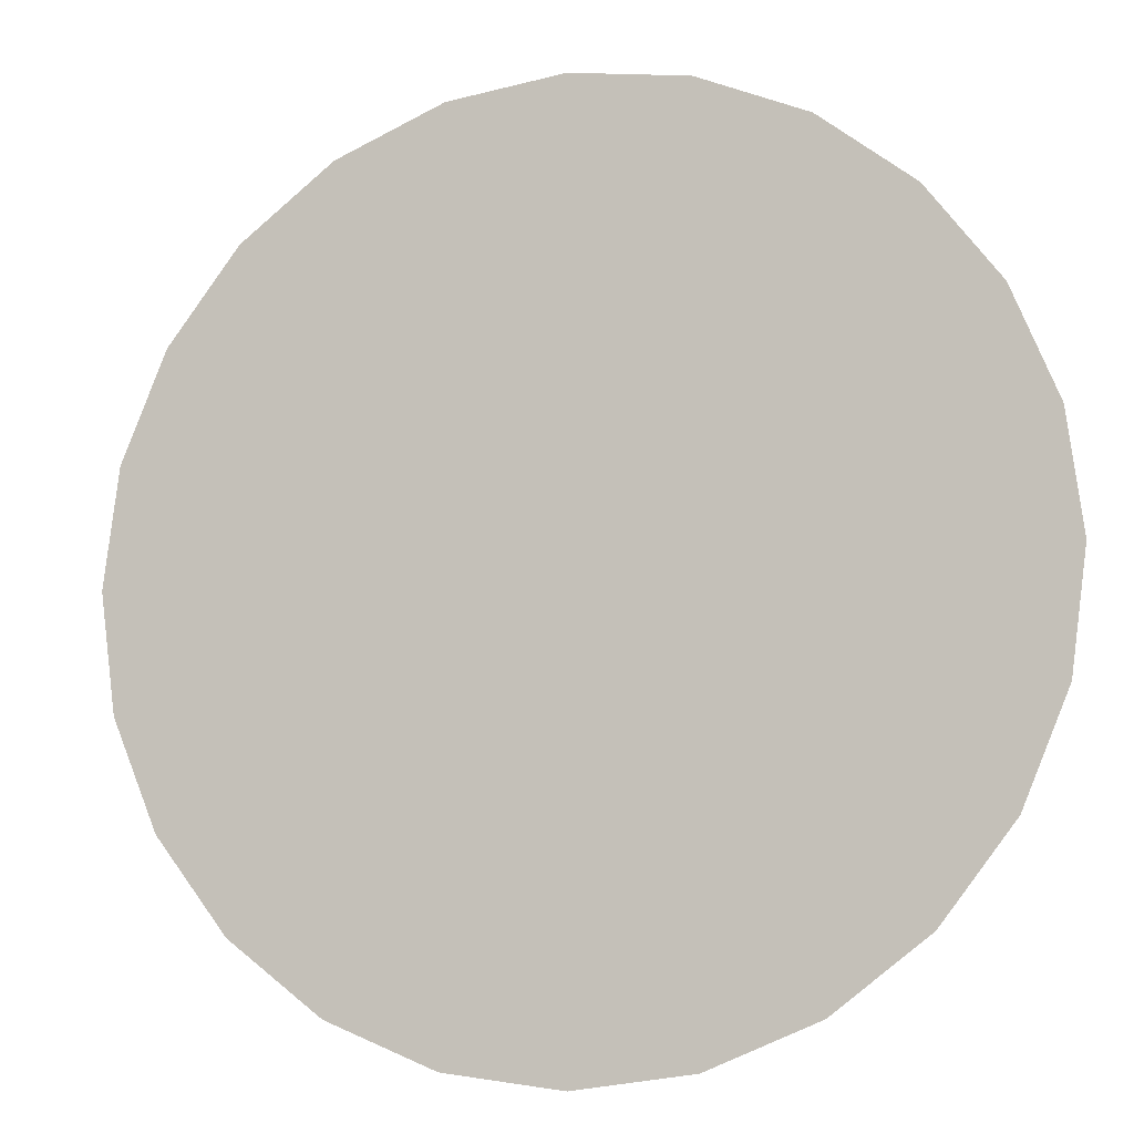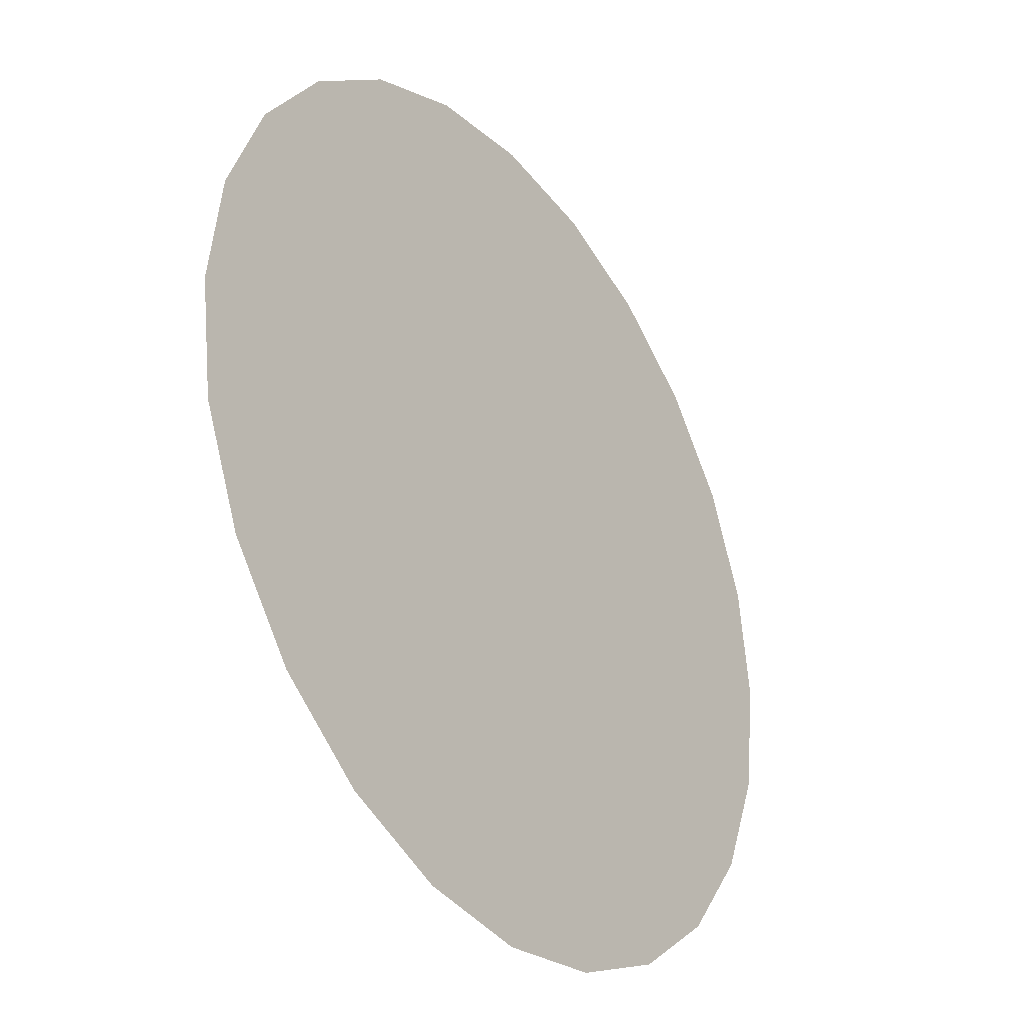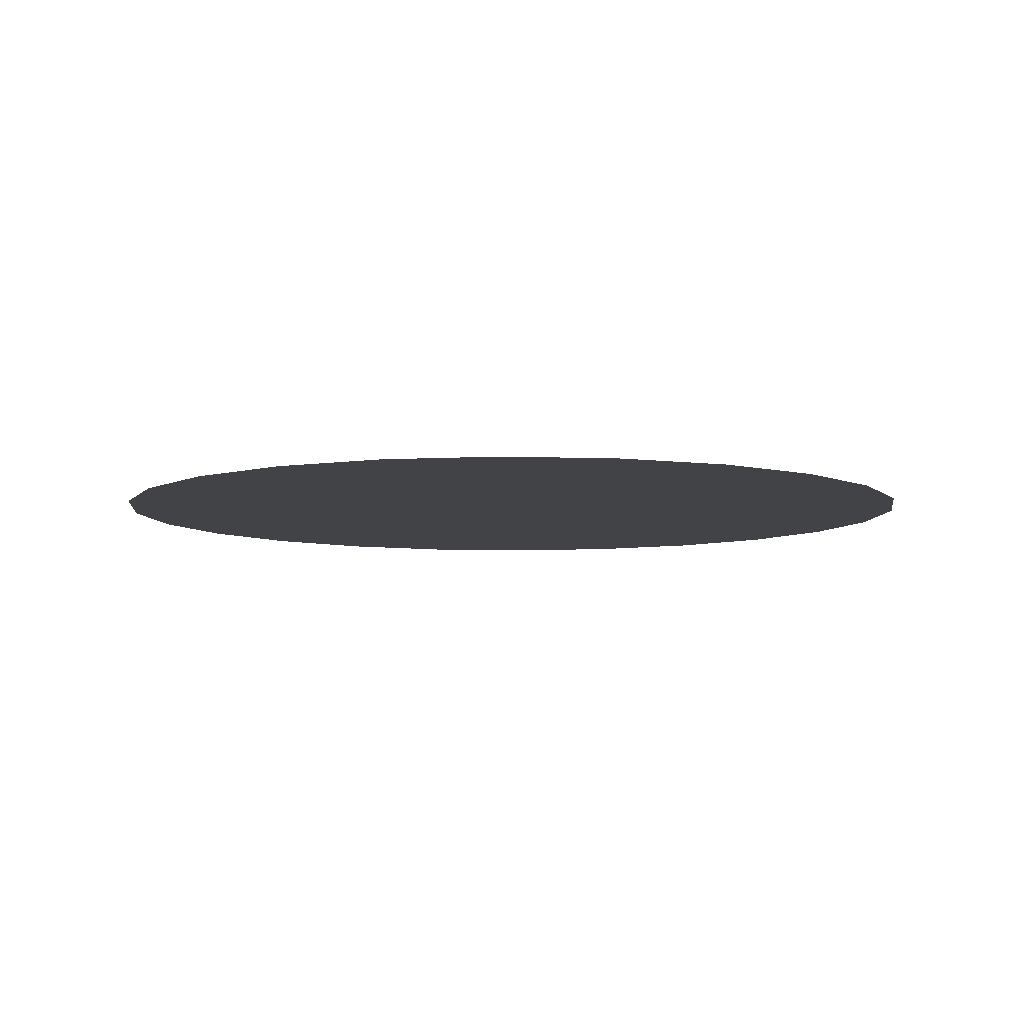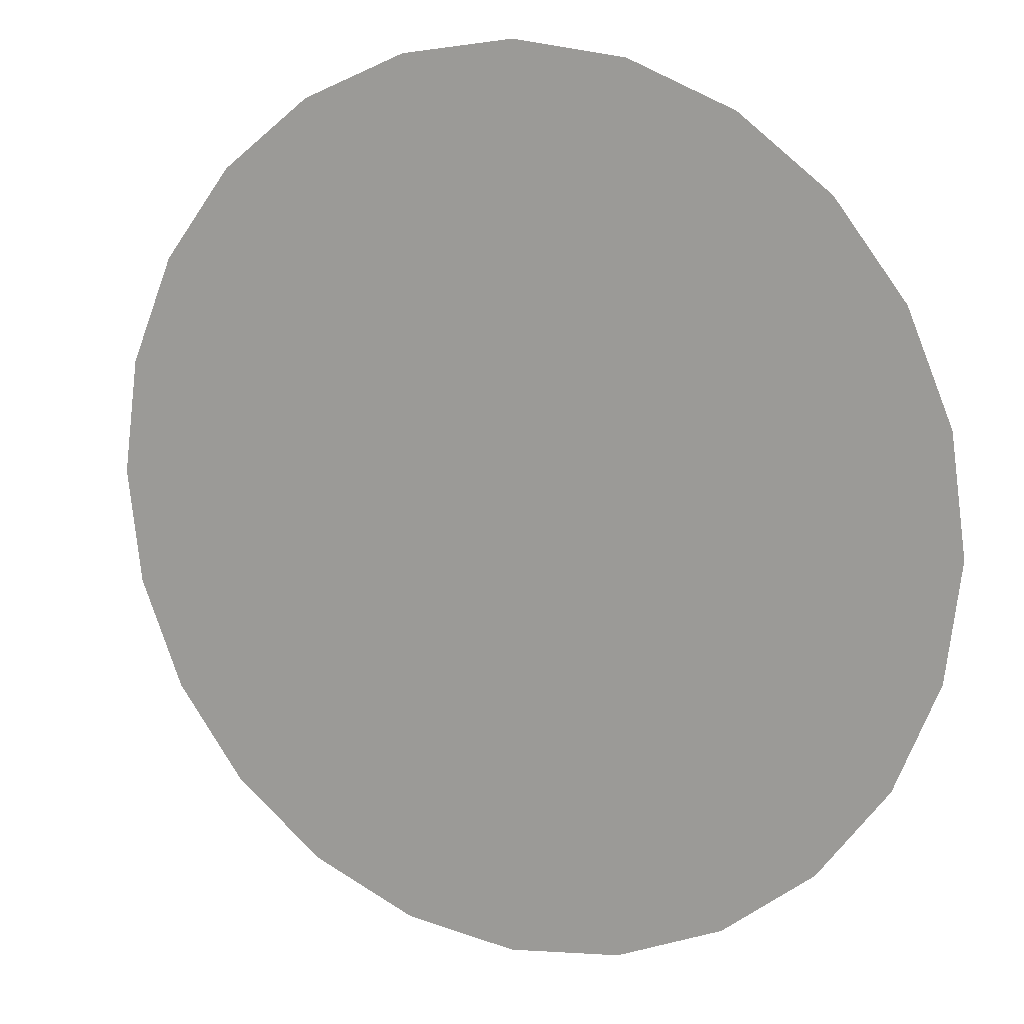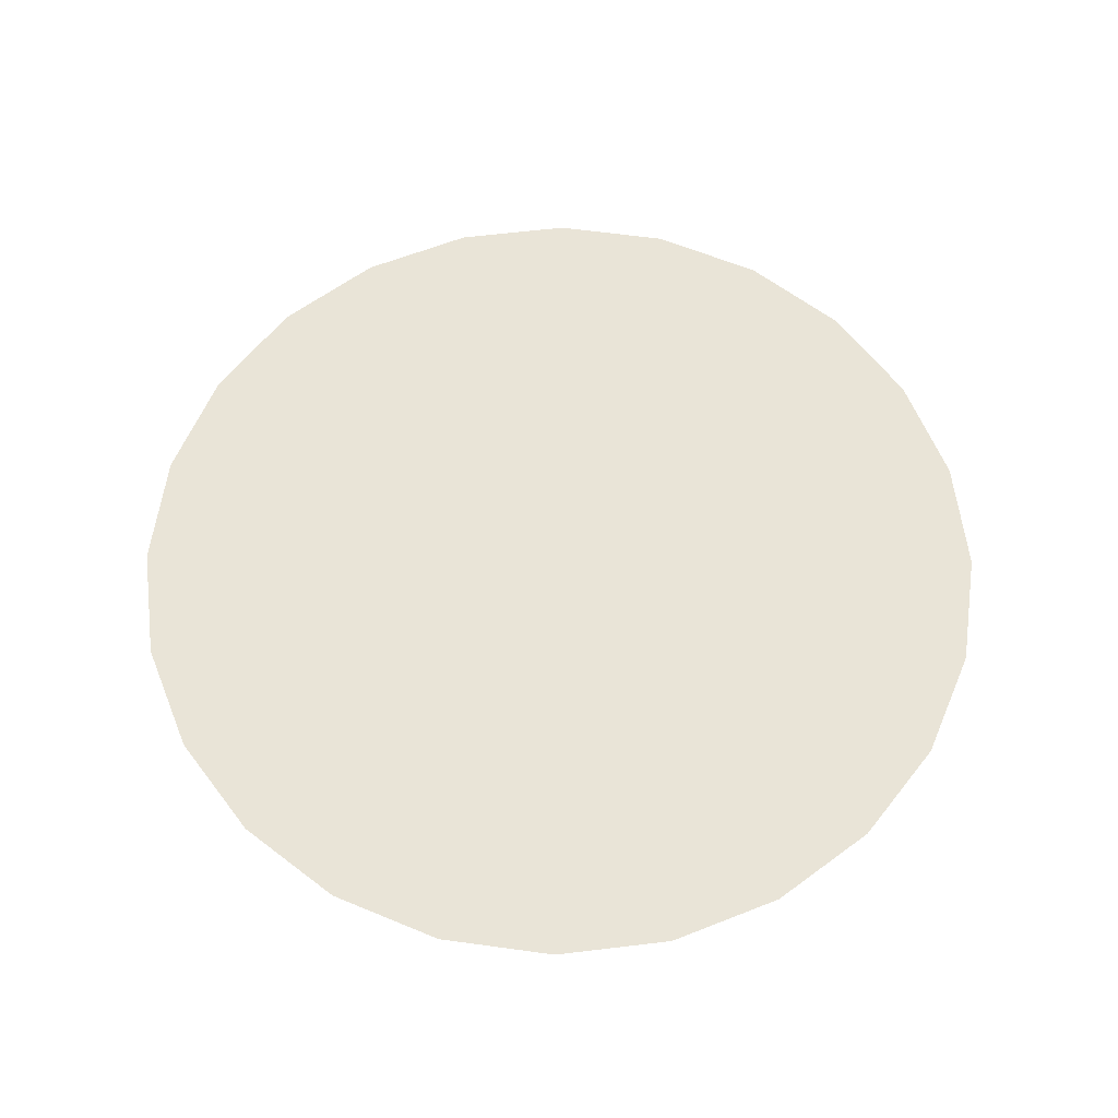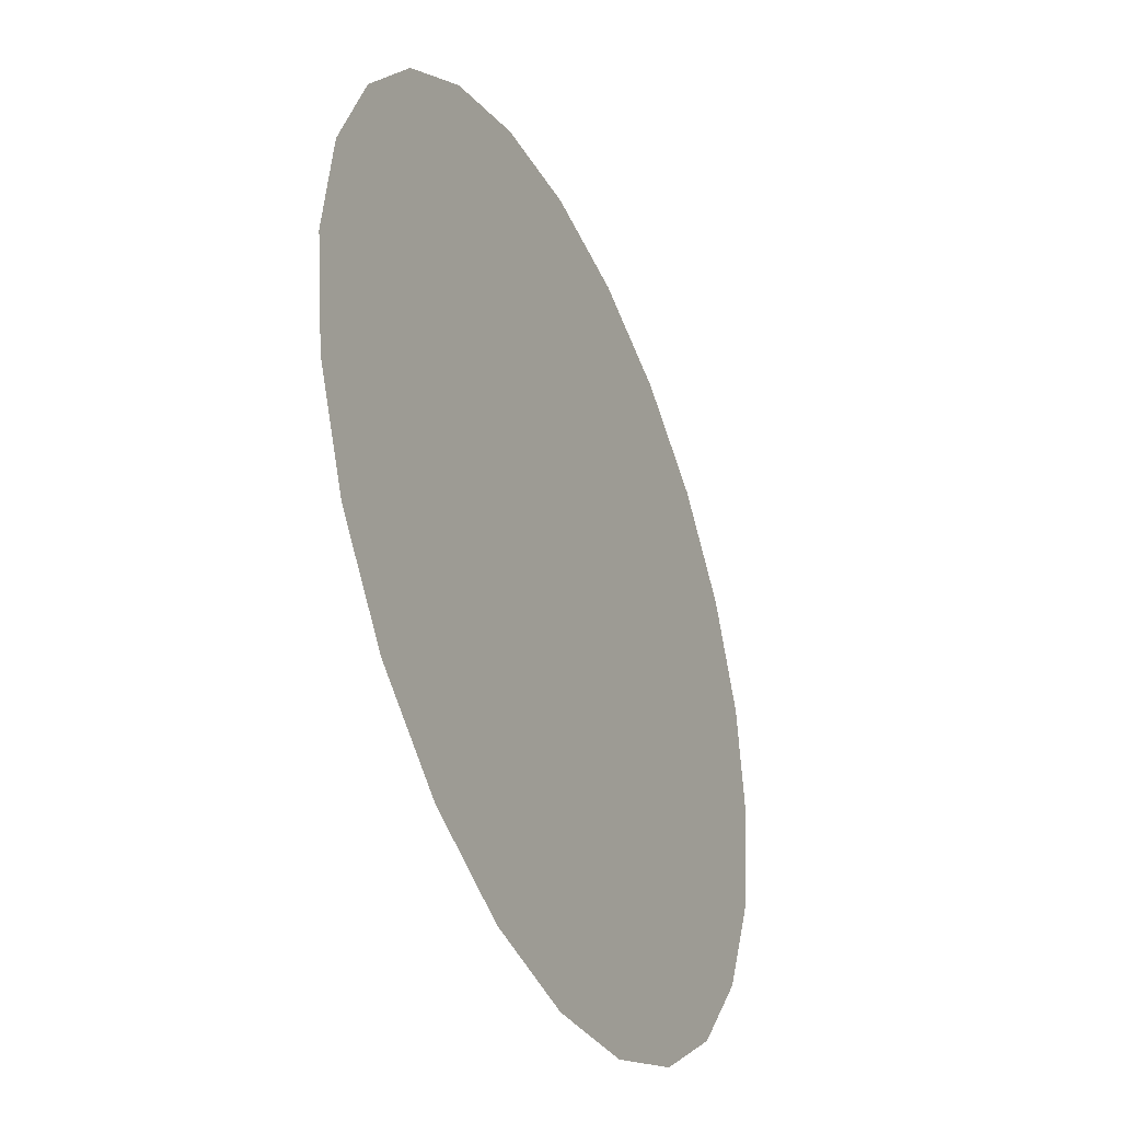
<metadata>
{"format":"obj","ext":"obj","renderer":"f3d","projection":"perspective","resolution":1024,"background":"white","views":[{"elev":-9.3,"azim":17.9,"up":"+Z"},{"elev":-32.6,"azim":125.2,"up":"+Z"},{"elev":-6.9,"azim":46.6,"up":"+Y"},{"elev":12.4,"azim":-153.3,"up":"+Z"},{"elev":61.0,"azim":-164.5,"up":"+Y"},{"elev":-38.2,"azim":114.3,"up":"+Z"}]}
</metadata>
<code>
o mesh11/mesh11-geometry#mesh11-geometry
v 0.01089 0.1321 -0.02675
v -0.002868 0.1321 -0.02675
v 0.00401 0.1321 -0.02766
v 0.0173 0.1321 -0.0241
v -0.009276 0.1321 -0.0241
v 0.0228 0.1321 -0.01988
v -0.01478 0.1321 -0.01988
v 0.02702 0.1321 -0.01437
v 0.00401 0.1321 -0.01487
v 0.007578 0.1321 -0.0144
v -0.019 0.1321 -0.01437
v 0.0109 0.1321 -0.01303
v 0.000441 0.1321 -0.0144
v 0.02968 0.1321 -0.007965
v -0.002884 0.1321 -0.01303
v 0.01376 0.1321 -0.01084
v -0.02166 0.1321 -0.007965
v 0.01595 0.1321 -0.007982
v -0.005739 0.1321 -0.01084
v 0.01733 0.1321 -0.004656
v -0.00793 0.1321 -0.007982
v 0.03058 0.1321 -0.001088
v -0.009308 0.1321 -0.004656
v 0.0178 0.1321 -0.001088
v -0.009778 0.1321 -0.001088
v -0.02256 0.1321 -0.001088
v 0.02968 0.1321 0.005789
v 0.01733 0.1321 0.00248
v -0.009308 0.1321 0.00248
v 0.01595 0.1321 0.005806
v -0.02166 0.1321 0.005789
v 0.02702 0.1321 0.0122
v -0.00793 0.1321 0.005806
v 0.01376 0.1321 0.008661
v -0.005739 0.1321 0.008661
v -0.019 0.1321 0.0122
v 0.0109 0.1321 0.01085
v 0.007578 0.1321 0.01223
v -0.002884 0.1321 0.01085
v 0.0228 0.1321 0.0177
v 0.000441 0.1321 0.01223
v 0.00401 0.1321 0.0127
v -0.01478 0.1321 0.0177
v 0.0173 0.1321 0.02192
v -0.009276 0.1321 0.02192
v 0.01089 0.1321 0.02458
v -0.002868 0.1321 0.02458
v 0.00401 0.1321 0.02548
f 1 2 3
f 2 1 4
f 2 4 5
f 5 4 6
f 5 6 7
f 7 6 8
f 7 8 9
f 9 8 10
f 9 11 7
f 10 8 12
f 10 13 9
f 11 9 13
f 12 8 14
f 13 10 12
f 11 13 15
f 12 14 16
f 13 12 15
f 11 15 17
f 16 14 18
f 15 12 16
f 17 15 19
f 18 14 20
f 19 16 18
f 15 16 19
f 17 19 21
f 20 14 22
f 23 18 20
f 19 18 21
f 17 21 23
f 20 22 24
f 21 18 23
f 23 20 25
f 17 23 26
f 24 22 27
f 25 20 24
f 26 23 25
f 24 27 28
f 25 24 28
f 26 25 29
f 28 27 30
f 25 28 29
f 26 29 31
f 30 27 32
f 33 28 30
f 29 28 33
f 31 29 33
f 30 32 34
f 33 30 35
f 31 33 36
f 34 32 37
f 35 30 34
f 36 33 35
f 37 32 38
f 35 34 37
f 36 35 39
f 38 32 40
f 41 37 38
f 35 37 39
f 36 39 41
f 38 40 42
f 39 37 41
f 41 38 42
f 36 41 43
f 43 42 40
f 43 41 42
f 43 40 44
f 43 44 45
f 45 44 46
f 45 46 47
f 47 46 48
f 3 2 1
f 4 1 2
f 5 4 2
f 6 4 5
f 7 6 5
f 8 6 7
f 9 8 7
f 10 8 9
f 7 11 9
f 12 8 10
f 9 13 10
f 13 9 11
f 14 8 12
f 12 10 13
f 15 13 11
f 16 14 12
f 15 12 13
f 17 15 11
f 18 14 16
f 16 12 15
f 19 15 17
f 20 14 18
f 18 16 19
f 19 16 15
f 21 19 17
f 22 14 20
f 20 18 23
f 21 18 19
f 23 21 17
f 24 22 20
f 23 18 21
f 25 20 23
f 26 23 17
f 27 22 24
f 24 20 25
f 25 23 26
f 28 27 24
f 28 24 25
f 29 25 26
f 30 27 28
f 29 28 25
f 31 29 26
f 32 27 30
f 30 28 33
f 33 28 29
f 33 29 31
f 34 32 30
f 35 30 33
f 36 33 31
f 37 32 34
f 34 30 35
f 35 33 36
f 38 32 37
f 37 34 35
f 39 35 36
f 40 32 38
f 38 37 41
f 39 37 35
f 41 39 36
f 42 40 38
f 41 37 39
f 42 38 41
f 43 41 36
f 40 42 43
f 42 41 43
f 44 40 43
f 45 44 43
f 46 44 45
f 47 46 45
f 48 46 47

</code>
